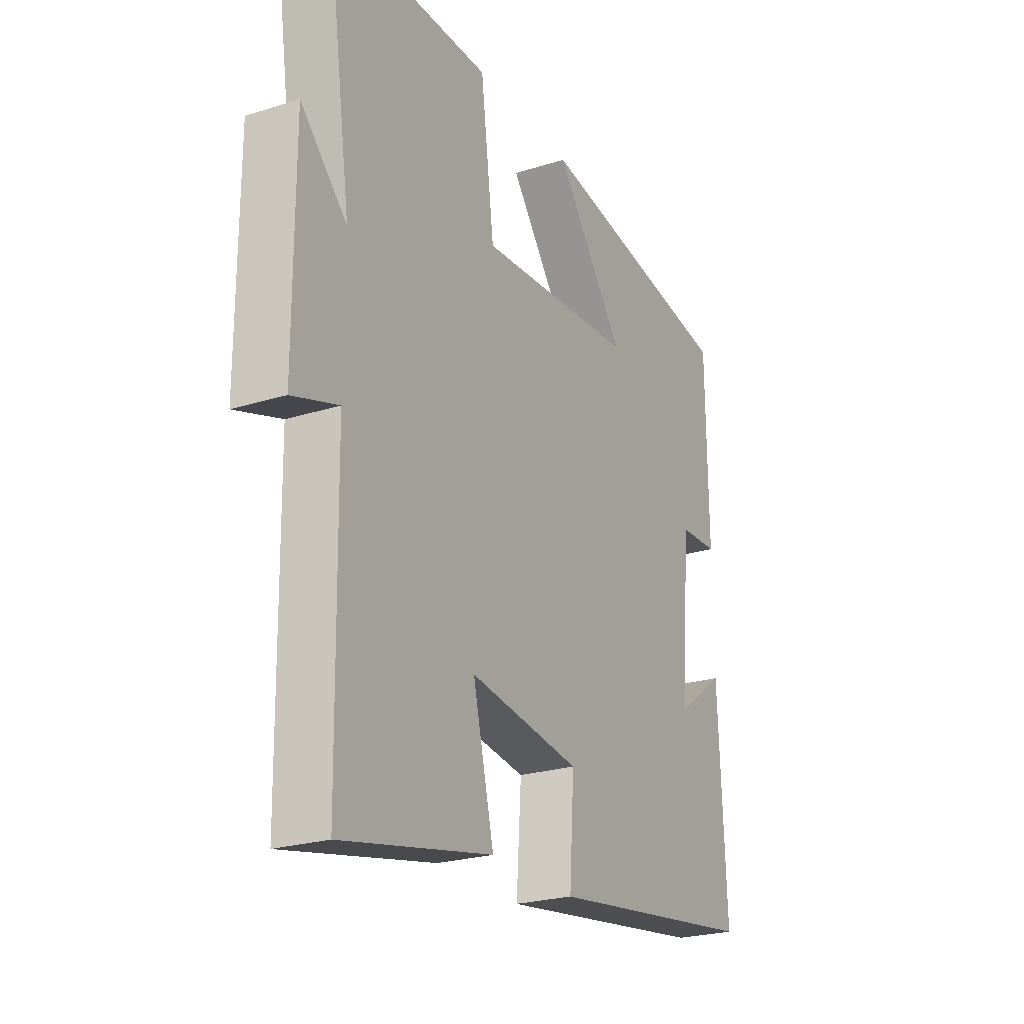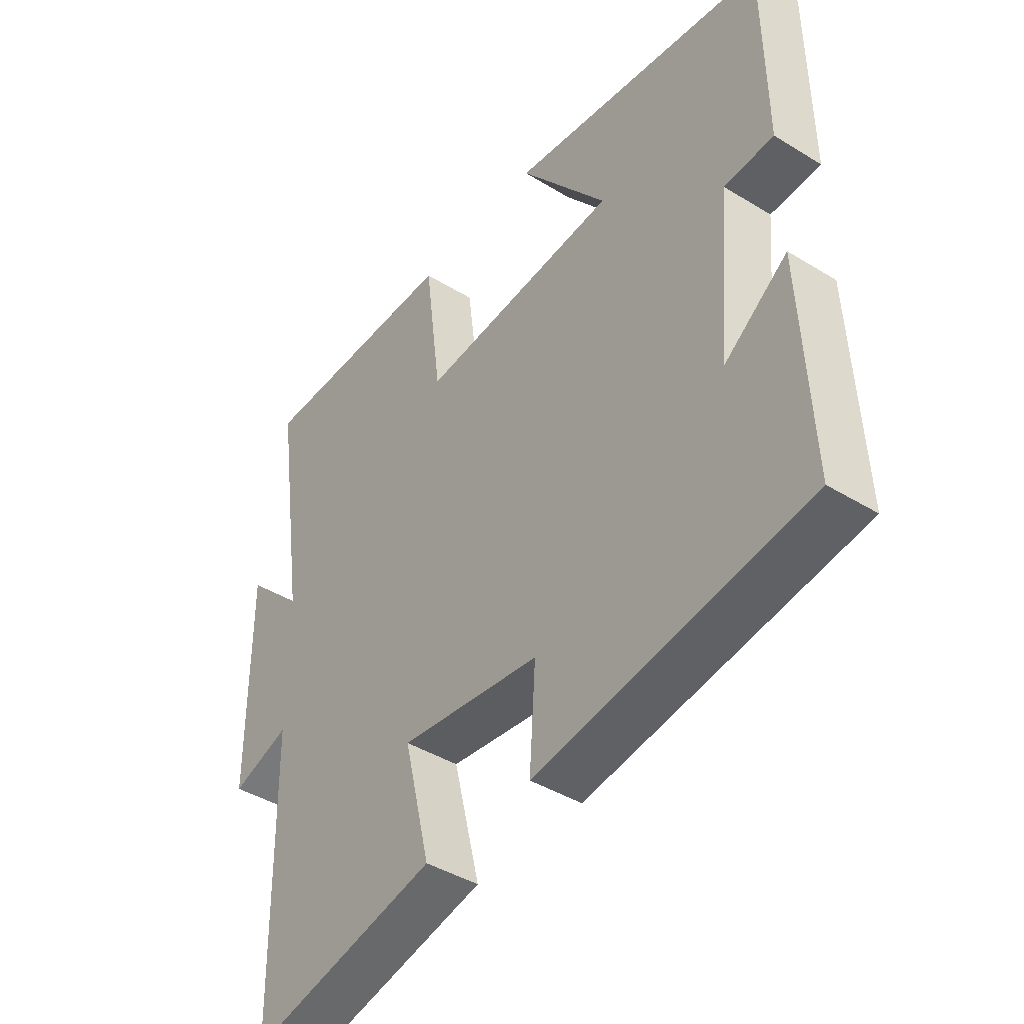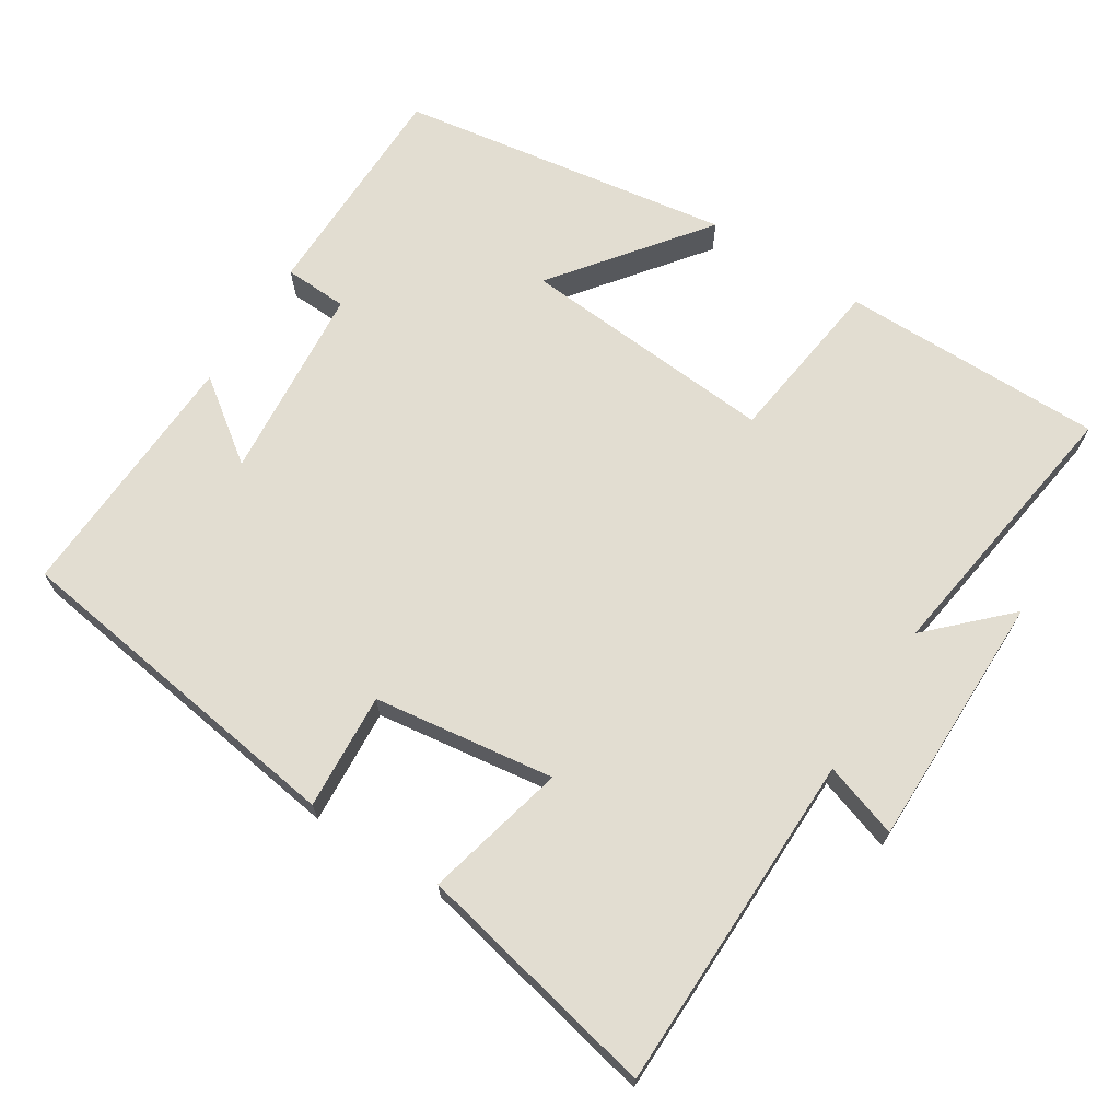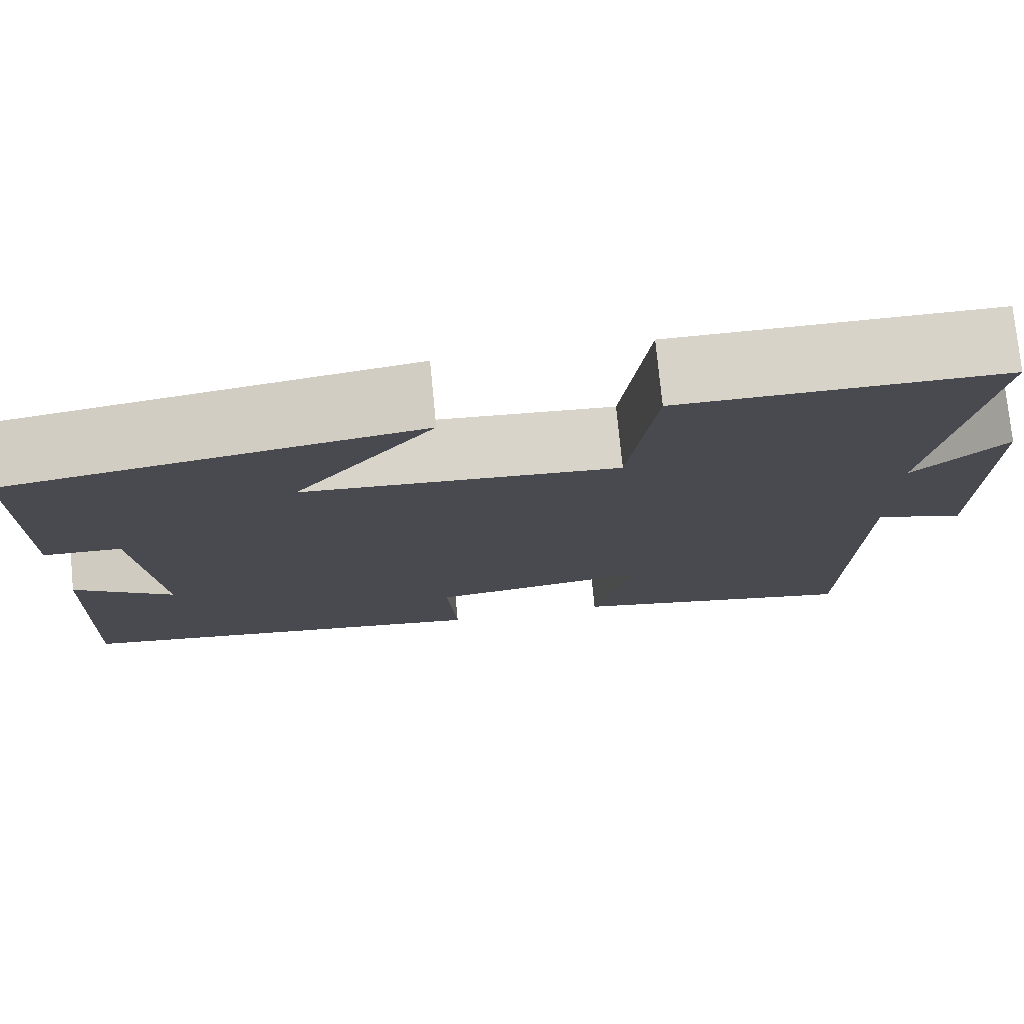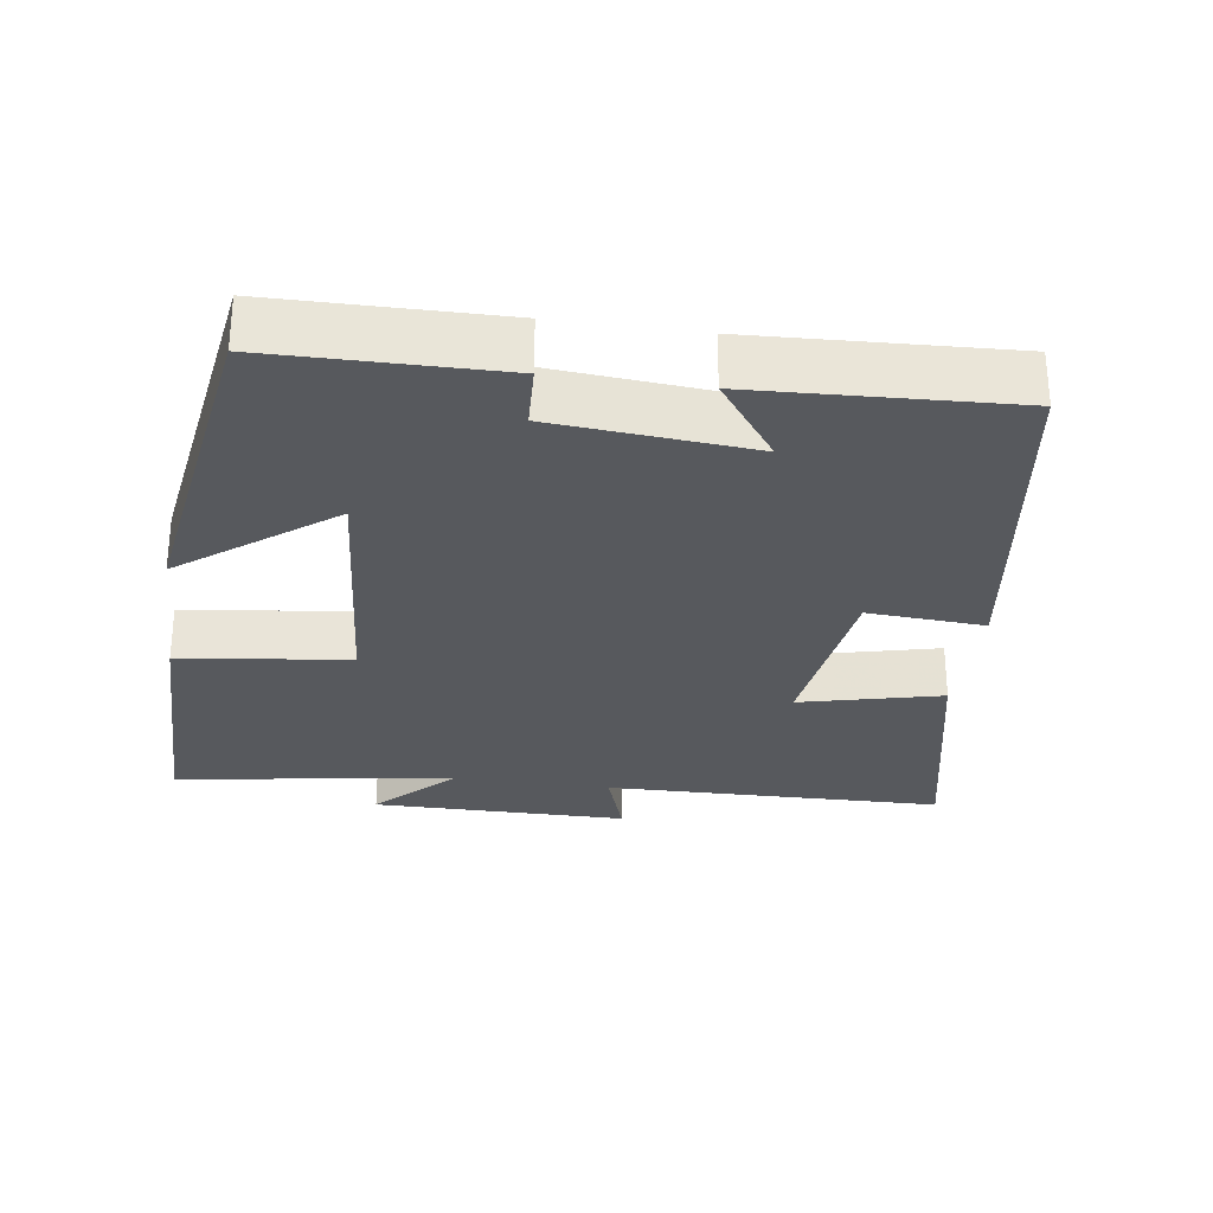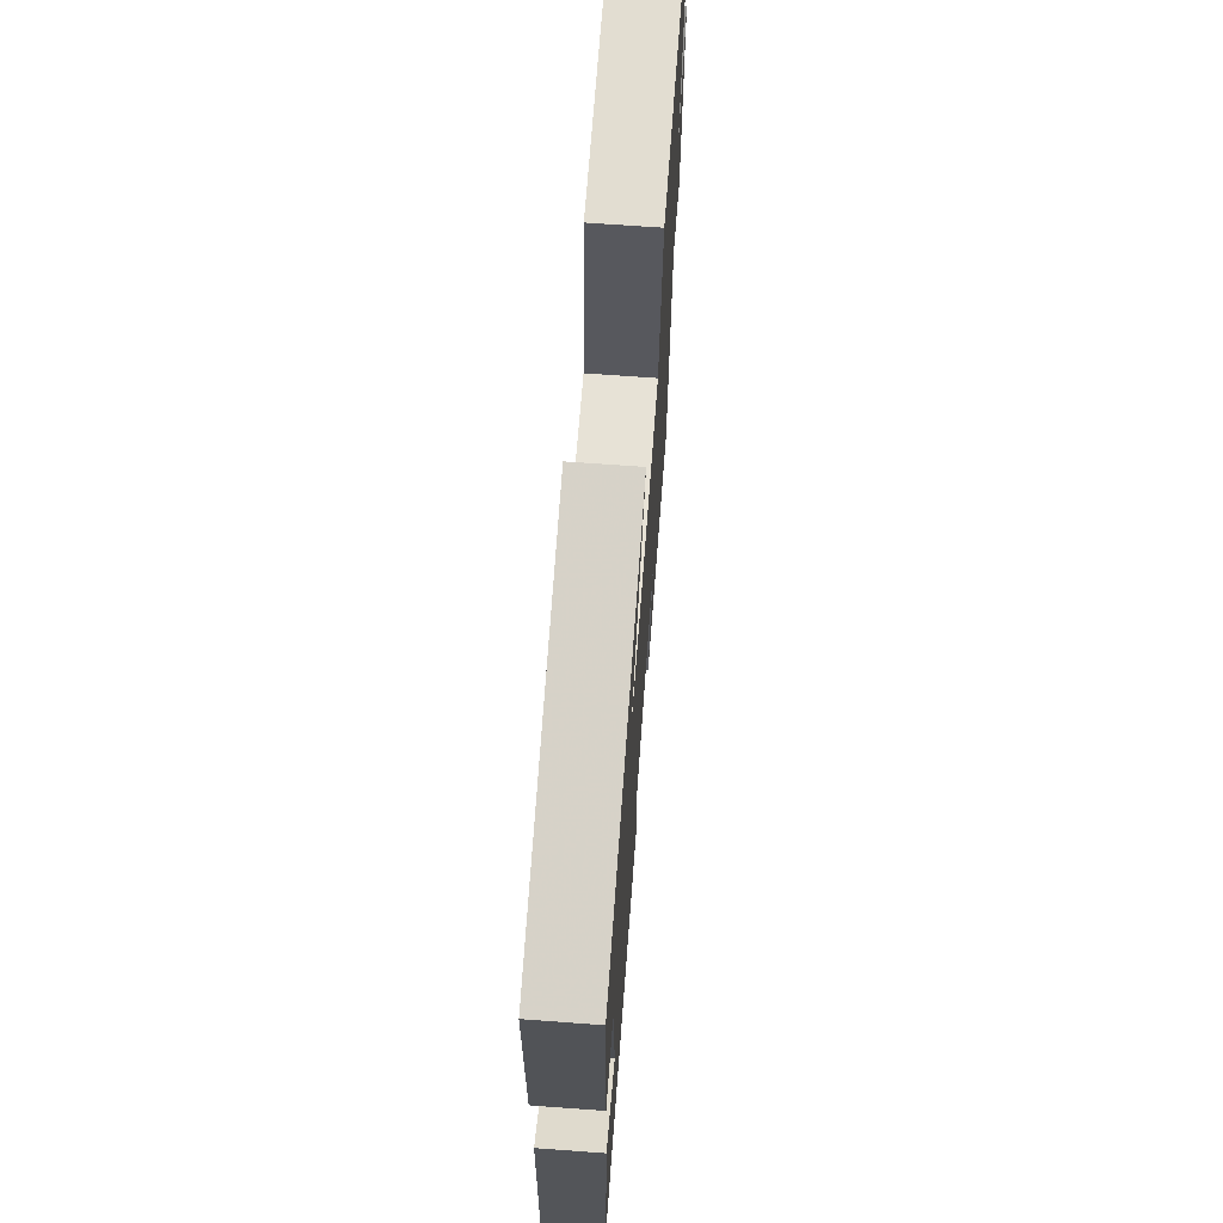
<metadata>
{"format":"obj","ext":"obj","renderer":"f3d","projection":"perspective","resolution":1024,"background":"white","views":[{"elev":-24.2,"azim":-62.6,"up":"+Z"},{"elev":-42.4,"azim":53.7,"up":"+Z"},{"elev":68.6,"azim":-147.6,"up":"+Y"},{"elev":76.4,"azim":174.4,"up":"+Z"},{"elev":-29.0,"azim":82.0,"up":"+Y"},{"elev":68.4,"azim":94.2,"up":"+Z"}]}
</metadata>
<code>
v -0.556 0.07 0.5
v -0.192 0.07 0.5
v -0.162 0.07 0.266
v 0.194 0.07 0.294
v 0.036 0.07 0.5
v 0.497 0.07 0.429
v 0.5 0.07 0.116
v 0.412 0.07 0.112
v 0.388 0.07 -0.16
v 0.5 0.07 -0.078
v 0.516 0.07 -0.431
v 0.036 0.07 -0.5
v 0.047 0.07 -0.339
v -0.203 0.07 -0.305
v -0.156 0.07 -0.5
v -0.493 0.07 -0.572
v -0.5 0.07 -0.103
v -0.603 0.07 -0.137
v -0.603 0.07 0.217
v -0.5 0.07 0.115
v -0.556 0 0.5
v -0.192 0 0.5
v -0.162 0 0.266
v 0.194 0 0.294
v 0.036 0 0.5
v 0.497 0 0.429
v 0.5 0 0.116
v 0.412 0 0.112
v 0.388 0 -0.16
v 0.5 0 -0.078
v 0.516 0 -0.431
v 0.036 0 -0.5
v 0.047 0 -0.339
v -0.203 0 -0.305
v -0.156 0 -0.5
v -0.493 0 -0.572
v -0.5 0 -0.103
v -0.603 0 -0.137
v -0.603 0 0.217
v -0.5 0 0.115
f 17 18 19 20
f 15 16 17 20
f 14 15 20 1
f 13 14 1
f 11 12 13
f 9 10 11
f 9 11 13 1
f 5 6 7 8
f 4 5 8
f 3 4 8 9
f 1 2 3
f 1 3 9
f 40 39 38 37
f 40 37 36 35
f 21 40 35 34
f 21 34 33
f 33 32 31
f 31 30 29
f 21 33 31 29
f 28 27 26 25
f 28 25 24
f 29 28 24 23
f 23 22 21
f 29 23 21
f 1 21 22 2
f 2 22 23 3
f 3 23 24 4
f 4 24 25 5
f 5 25 26 6
f 6 26 27 7
f 7 27 28 8
f 8 28 29 9
f 9 29 30 10
f 10 30 31 11
f 11 31 32 12
f 12 32 33 13
f 13 33 34 14
f 14 34 35 15
f 15 35 36 16
f 16 36 37 17
f 17 37 38 18
f 18 38 39 19
f 19 39 40 20
f 20 40 21 1

</code>
